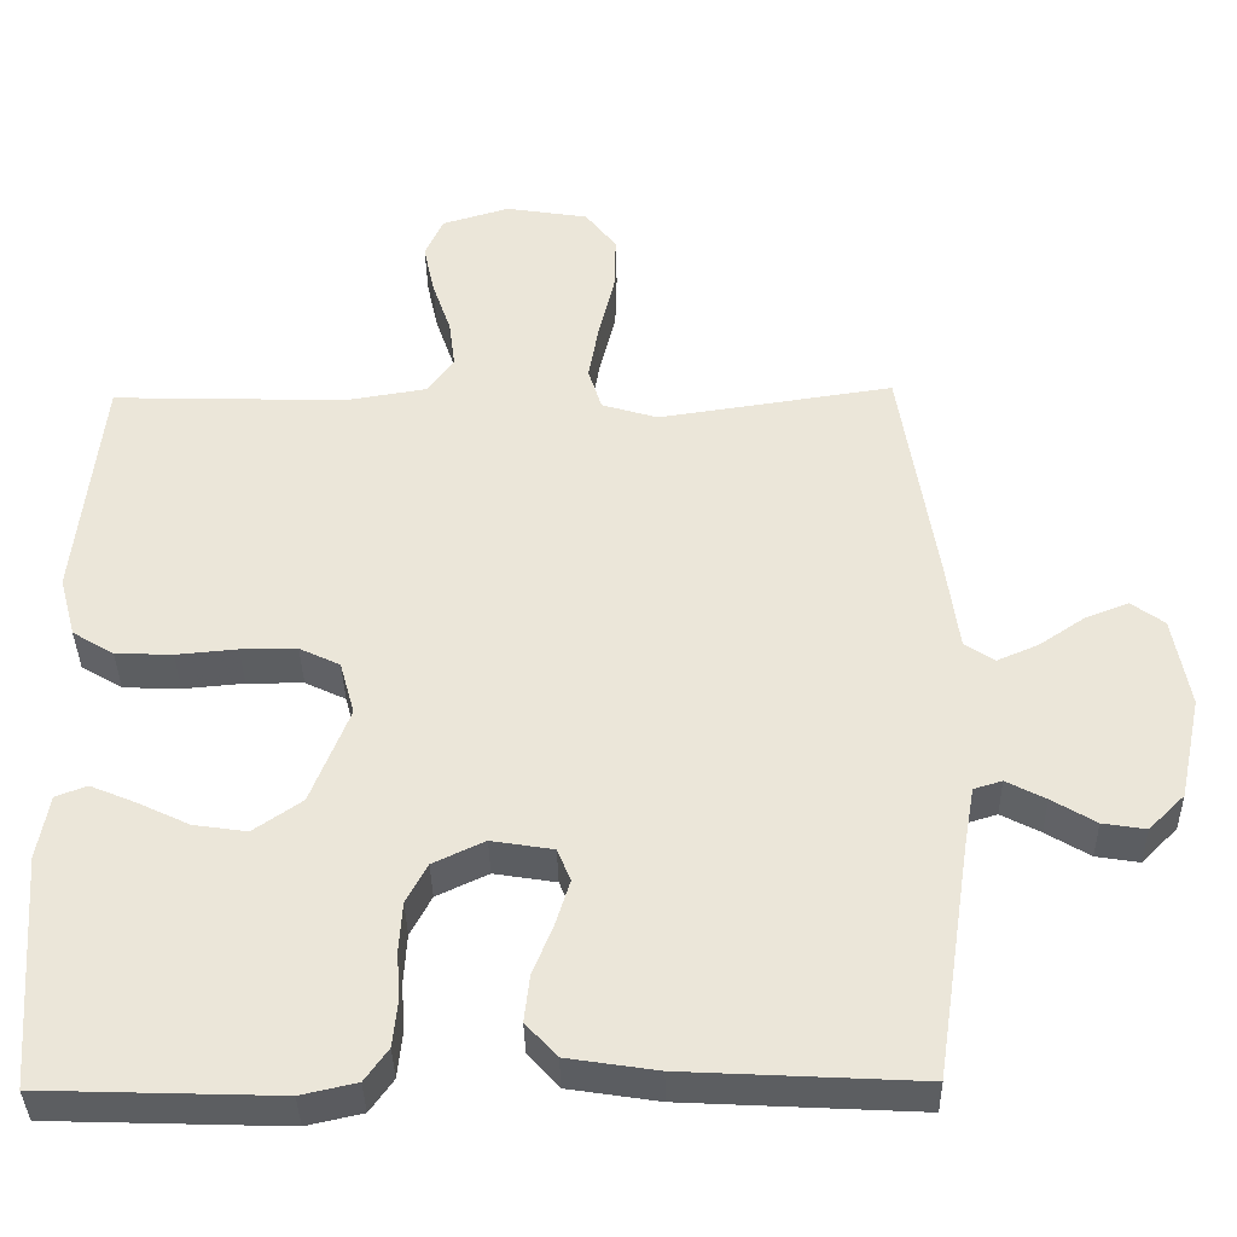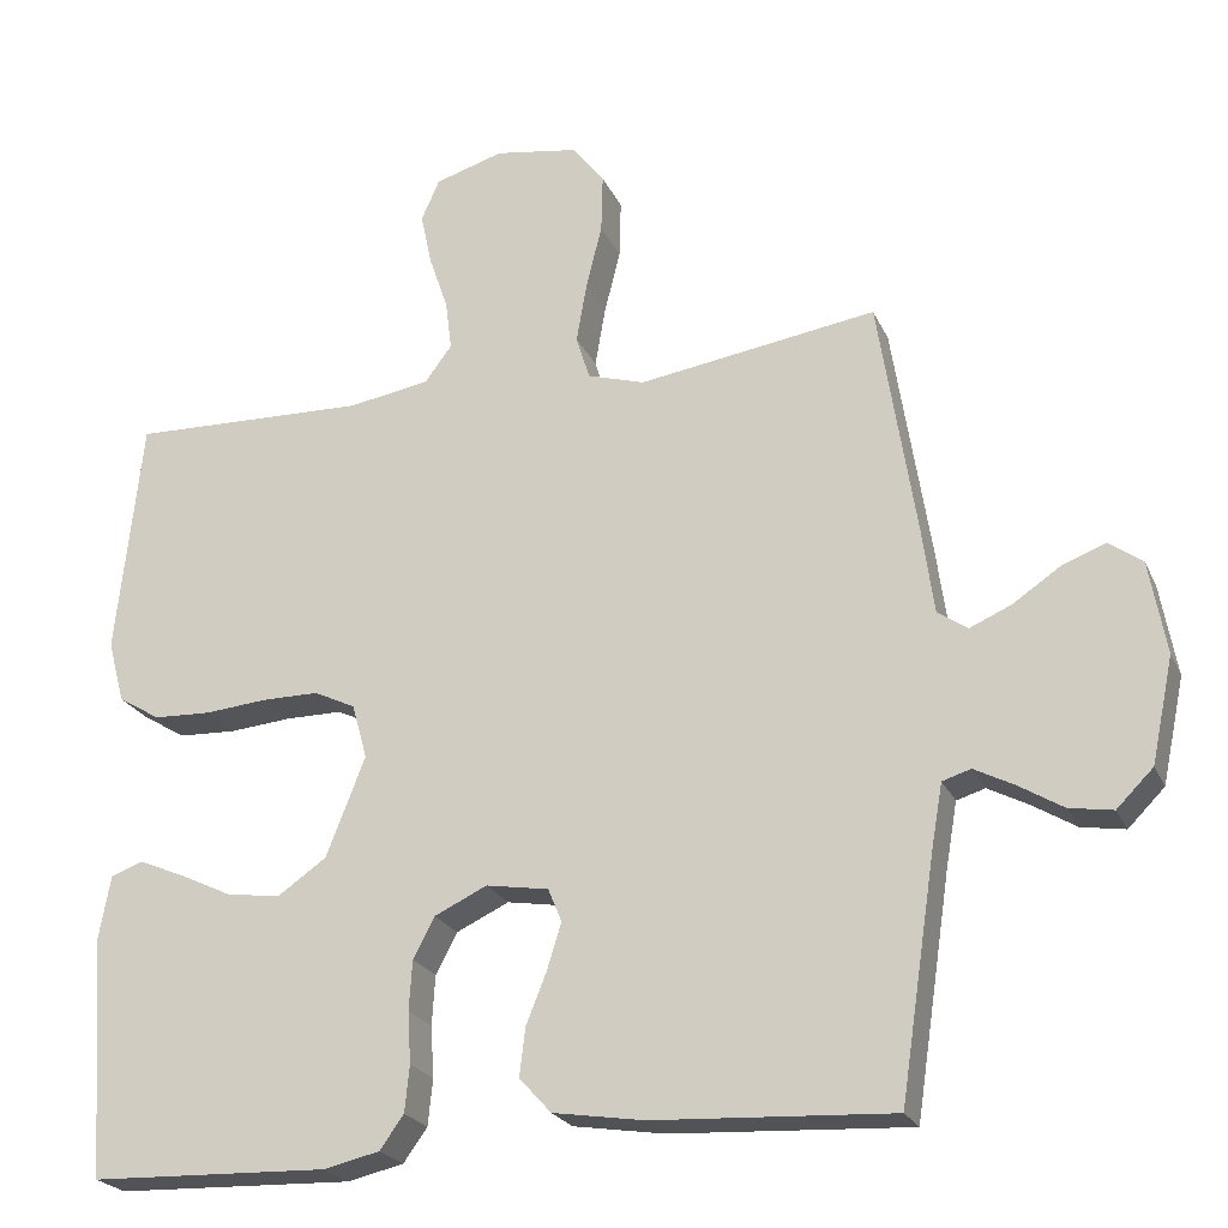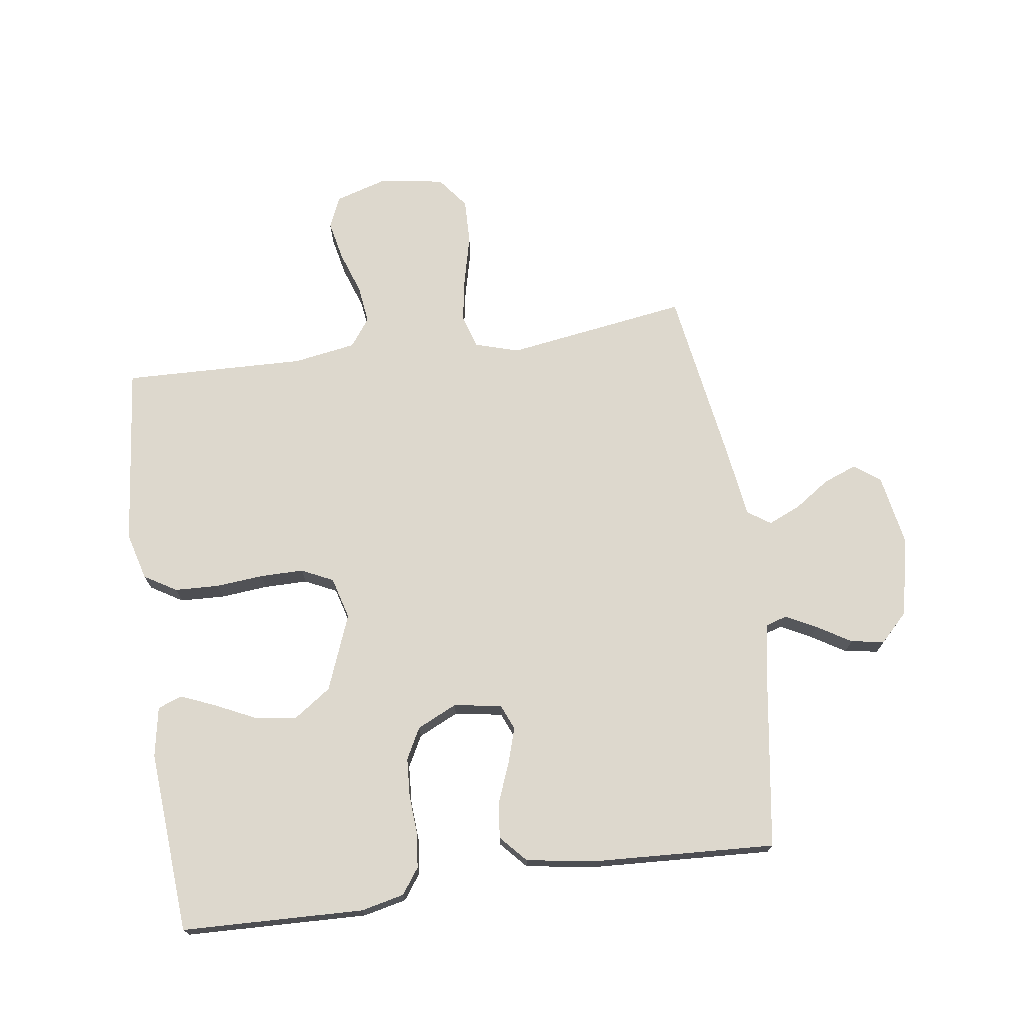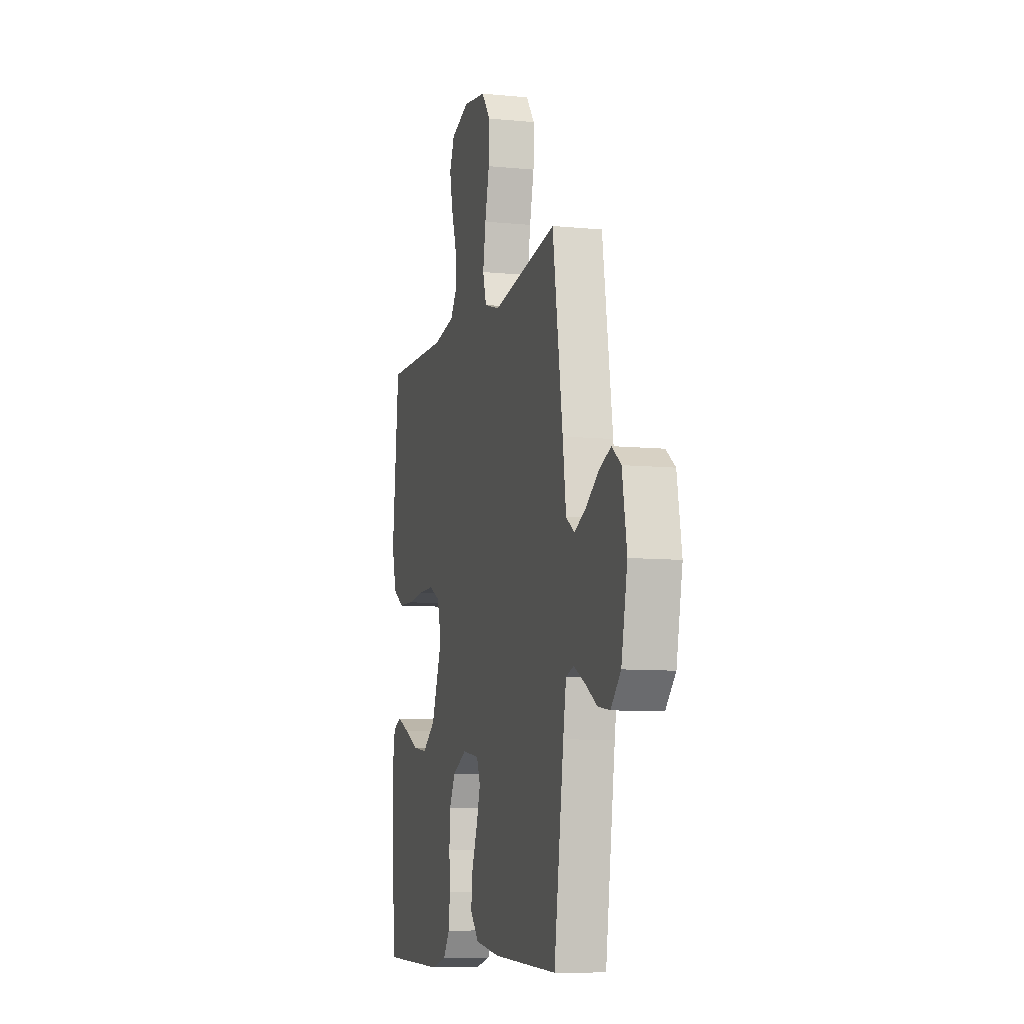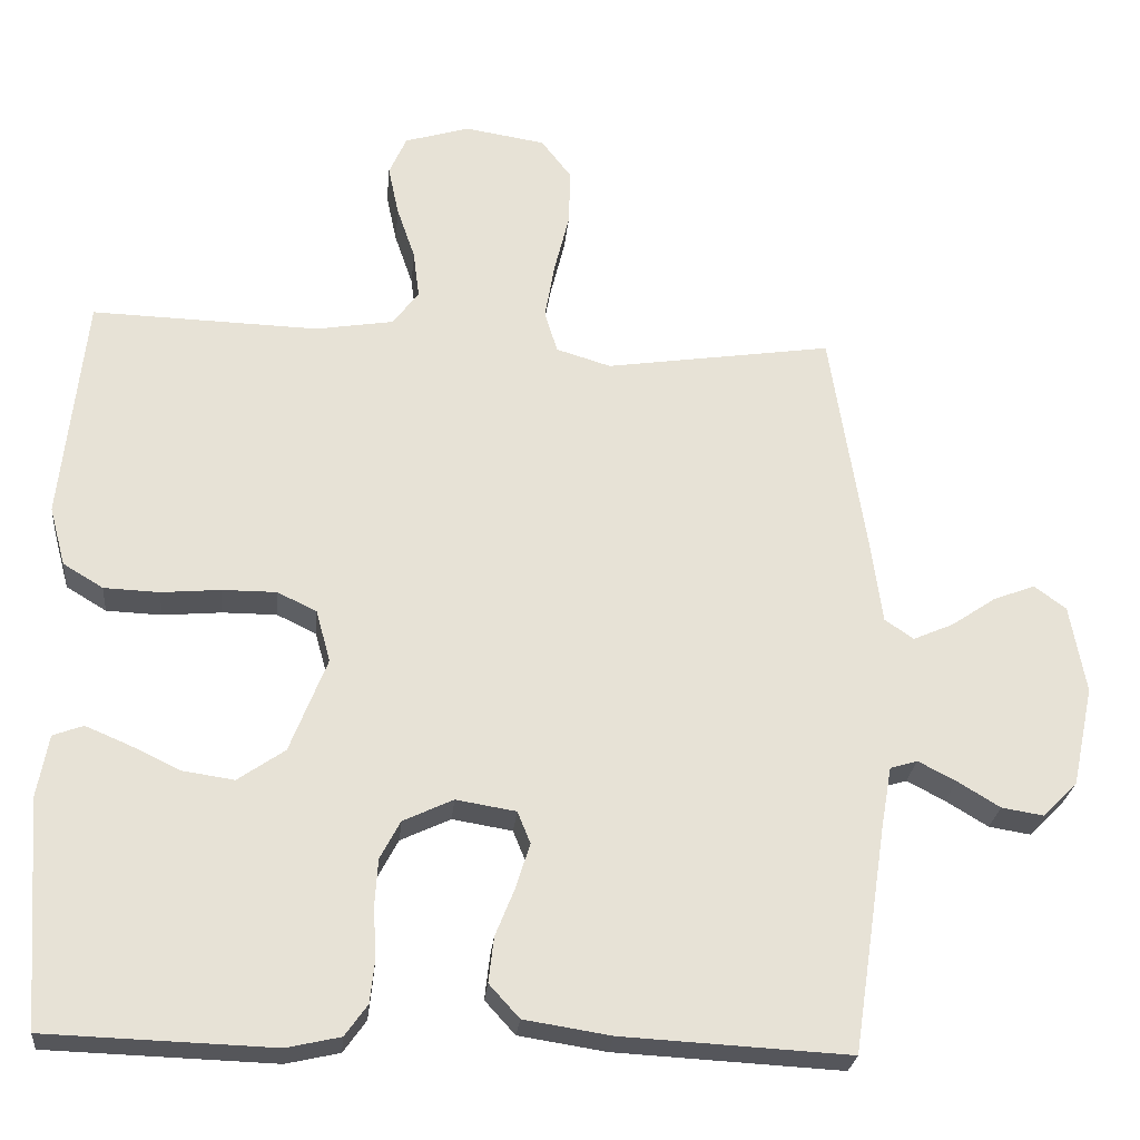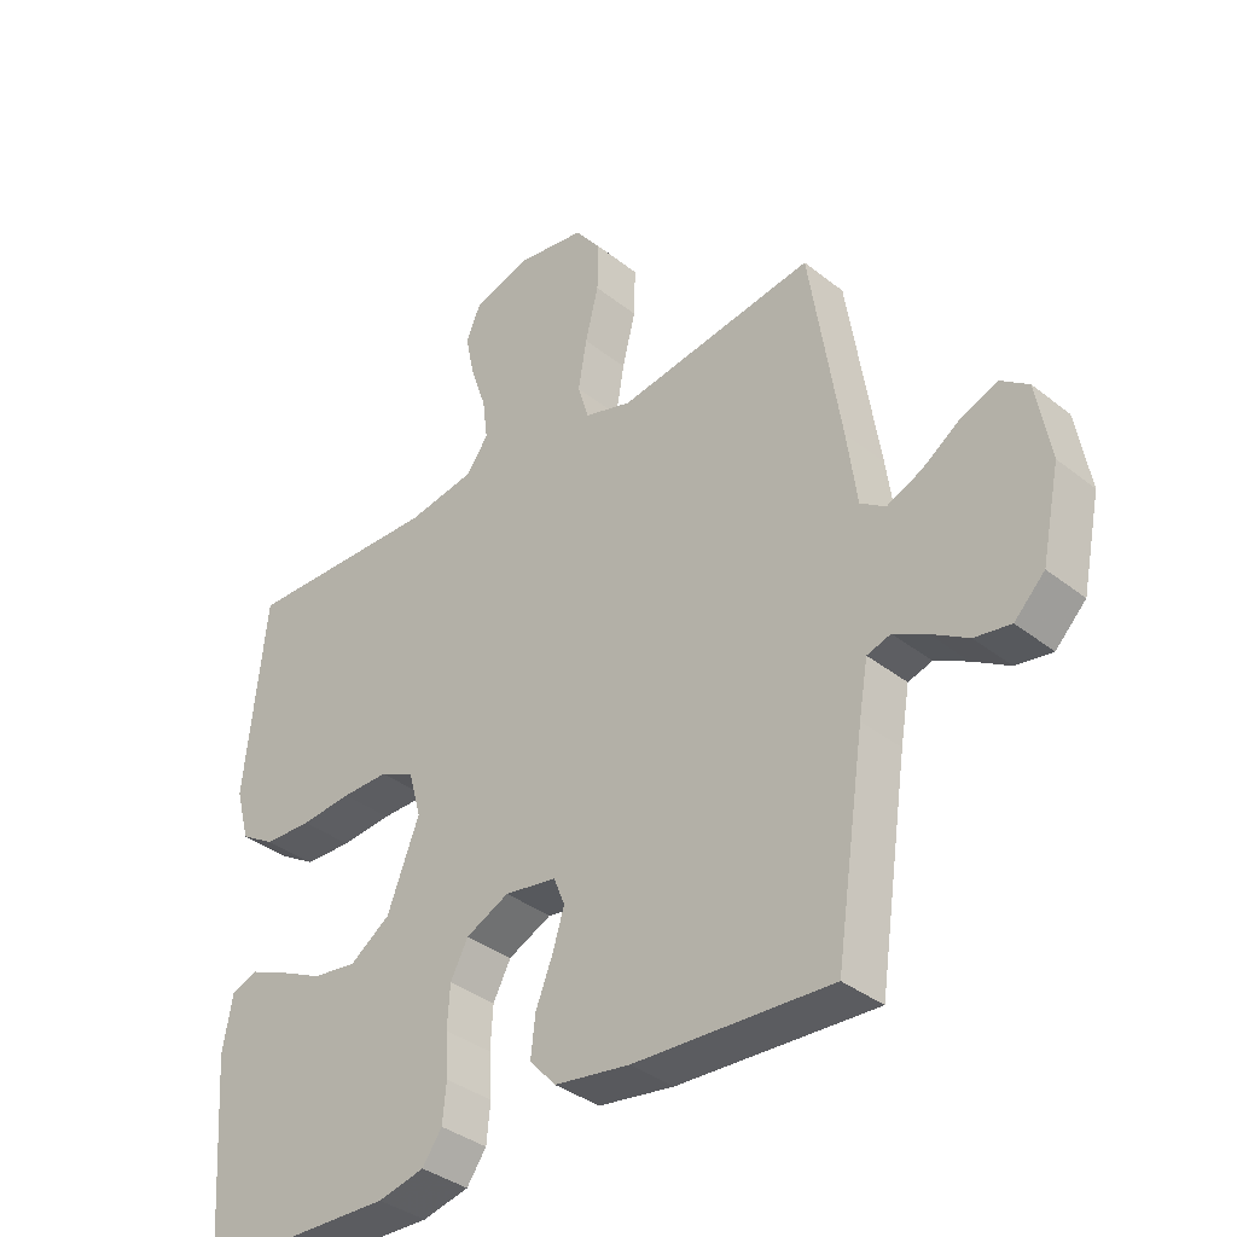
<metadata>
{"format":"obj","ext":"obj","renderer":"f3d","projection":"perspective","resolution":1024,"background":"white","views":[{"elev":-37.3,"azim":-178.9,"up":"+Z"},{"elev":-23.0,"azim":-160.3,"up":"+Z"},{"elev":72.1,"azim":171.9,"up":"+Y"},{"elev":-8.9,"azim":-104.7,"up":"+Z"},{"elev":-25.8,"azim":174.5,"up":"+Z"},{"elev":-36.5,"azim":-135.7,"up":"+Z"}]}
</metadata>
<code>
v -0.5 0.07 -0.5
v -0.545 0.07 -0.2
v -0.559 0.07 -0.12
v -0.595 0.07 -0.109
v -0.645 0.07 -0.135
v -0.701 0.07 -0.169
v -0.756 0.07 -0.178
v -0.802 0.07 -0.132
v -0.83 0.07 0
v -0.809 0.07 0.117
v -0.767 0.07 0.148
v -0.712 0.07 0.127
v -0.653 0.07 0.087
v -0.6 0.07 0.064
v -0.562 0.07 0.09
v -0.547 0.07 0.2
v -0.5 0.07 0.5
v -0.2 0.07 0.455
v -0.128 0.07 0.477
v -0.111 0.07 0.532
v -0.124 0.07 0.607
v -0.144 0.07 0.688
v -0.146 0.07 0.762
v -0.106 0.07 0.814
v 0 0.07 0.831
v 0.086 0.07 0.805
v 0.109 0.07 0.753
v 0.095 0.07 0.687
v 0.071 0.07 0.617
v 0.063 0.07 0.554
v 0.097 0.07 0.508
v 0.2 0.07 0.491
v 0.5 0.07 0.5
v 0.532 0.07 0.2
v 0.511 0.07 0.122
v 0.458 0.07 0.09
v 0.385 0.07 0.087
v 0.307 0.07 0.094
v 0.235 0.07 0.094
v 0.183 0.07 0.069
v 0.164 0.07 0
v 0.213 0.07 -0.125
v 0.275 0.07 -0.168
v 0.343 0.07 -0.158
v 0.41 0.07 -0.126
v 0.467 0.07 -0.102
v 0.507 0.07 -0.117
v 0.522 0.07 -0.2
v 0.5 0.07 -0.5
v 0.2 0.07 -0.51
v 0.129 0.07 -0.494
v 0.099 0.07 -0.452
v 0.093 0.07 -0.394
v 0.097 0.07 -0.329
v 0.093 0.07 -0.266
v 0.066 0.07 -0.215
v 0 0.07 -0.184
v -0.079 0.07 -0.197
v -0.096 0.07 -0.239
v -0.078 0.07 -0.297
v -0.052 0.07 -0.362
v -0.045 0.07 -0.422
v -0.085 0.07 -0.466
v -0.2 0.07 -0.484
v -0.5 0 -0.5
v -0.545 0 -0.2
v -0.559 0 -0.12
v -0.595 0 -0.109
v -0.645 0 -0.135
v -0.701 0 -0.169
v -0.756 0 -0.178
v -0.802 0 -0.132
v -0.83 0 0
v -0.809 0 0.117
v -0.767 0 0.148
v -0.712 0 0.127
v -0.653 0 0.087
v -0.6 0 0.064
v -0.562 0 0.09
v -0.547 0 0.2
v -0.5 0 0.5
v -0.2 0 0.455
v -0.128 0 0.477
v -0.111 0 0.532
v -0.124 0 0.607
v -0.144 0 0.688
v -0.146 0 0.762
v -0.106 0 0.814
v 0 0 0.831
v 0.086 0 0.805
v 0.109 0 0.753
v 0.095 0 0.687
v 0.071 0 0.617
v 0.063 0 0.554
v 0.097 0 0.508
v 0.2 0 0.491
v 0.5 0 0.5
v 0.532 0 0.2
v 0.511 0 0.122
v 0.458 0 0.09
v 0.385 0 0.087
v 0.307 0 0.094
v 0.235 0 0.094
v 0.183 0 0.069
v 0.164 0 0
v 0.213 0 -0.125
v 0.275 0 -0.168
v 0.343 0 -0.158
v 0.41 0 -0.126
v 0.467 0 -0.102
v 0.507 0 -0.117
v 0.522 0 -0.2
v 0.5 0 -0.5
v 0.2 0 -0.51
v 0.129 0 -0.494
v 0.099 0 -0.452
v 0.093 0 -0.394
v 0.097 0 -0.329
v 0.093 0 -0.266
v 0.066 0 -0.215
v 0 0 -0.184
v -0.079 0 -0.197
v -0.096 0 -0.239
v -0.078 0 -0.297
v -0.052 0 -0.362
v -0.045 0 -0.422
v -0.085 0 -0.466
v -0.2 0 -0.484
f 64 1 2
f 63 64 2
f 62 63 2
f 61 62 2
f 60 61 2
f 59 60 2 3
f 58 59 3 4
f 57 58 4
f 52 53 54
f 51 52 54
f 50 51 54
f 49 50 54
f 48 49 54
f 47 48 54
f 46 47 54
f 45 46 54
f 44 45 54
f 43 44 54 55
f 42 43 55 56
f 36 37 38
f 35 36 38
f 34 35 38
f 33 34 38
f 32 33 38
f 31 32 38 39
f 30 31 39 40
f 27 28 29
f 26 27 29
f 25 26 29
f 24 25 29
f 23 24 29
f 22 23 29
f 21 22 29
f 20 21 29 30
f 30 40 41
f 20 30 41
f 19 20 41
f 15 16 17 18
f 11 12 13
f 10 11 13
f 9 10 13
f 8 9 13
f 7 8 13
f 6 7 13
f 5 6 13
f 4 5 13 14
f 57 4 14 15
f 42 56 57
f 41 42 57
f 19 41 57
f 18 19 57
f 15 18 57
f 66 65 128
f 66 128 127
f 66 127 126
f 66 126 125
f 66 125 124
f 67 66 124 123
f 68 67 123 122
f 68 122 121
f 118 117 116
f 118 116 115
f 118 115 114
f 118 114 113
f 118 113 112
f 118 112 111
f 118 111 110
f 118 110 109
f 118 109 108
f 119 118 108 107
f 120 119 107 106
f 102 101 100
f 102 100 99
f 102 99 98
f 102 98 97
f 102 97 96
f 103 102 96 95
f 104 103 95 94
f 93 92 91
f 93 91 90
f 93 90 89
f 93 89 88
f 93 88 87
f 93 87 86
f 93 86 85
f 94 93 85 84
f 105 104 94
f 105 94 84
f 105 84 83
f 82 81 80 79
f 77 76 75
f 77 75 74
f 77 74 73
f 77 73 72
f 77 72 71
f 77 71 70
f 77 70 69
f 78 77 69 68
f 79 78 68 121
f 121 120 106
f 121 106 105
f 121 105 83
f 121 83 82
f 121 82 79
f 1 65 66 2
f 2 66 67 3
f 3 67 68 4
f 4 68 69 5
f 5 69 70 6
f 6 70 71 7
f 7 71 72 8
f 8 72 73 9
f 9 73 74 10
f 10 74 75 11
f 11 75 76 12
f 12 76 77 13
f 13 77 78 14
f 14 78 79 15
f 15 79 80 16
f 16 80 81 17
f 17 81 82 18
f 18 82 83 19
f 19 83 84 20
f 20 84 85 21
f 21 85 86 22
f 22 86 87 23
f 23 87 88 24
f 24 88 89 25
f 25 89 90 26
f 26 90 91 27
f 27 91 92 28
f 28 92 93 29
f 29 93 94 30
f 30 94 95 31
f 31 95 96 32
f 32 96 97 33
f 33 97 98 34
f 34 98 99 35
f 35 99 100 36
f 36 100 101 37
f 37 101 102 38
f 38 102 103 39
f 39 103 104 40
f 40 104 105 41
f 41 105 106 42
f 42 106 107 43
f 43 107 108 44
f 44 108 109 45
f 45 109 110 46
f 46 110 111 47
f 47 111 112 48
f 48 112 113 49
f 49 113 114 50
f 50 114 115 51
f 51 115 116 52
f 52 116 117 53
f 53 117 118 54
f 54 118 119 55
f 55 119 120 56
f 56 120 121 57
f 57 121 122 58
f 58 122 123 59
f 59 123 124 60
f 60 124 125 61
f 61 125 126 62
f 62 126 127 63
f 63 127 128 64
f 64 128 65 1

</code>
